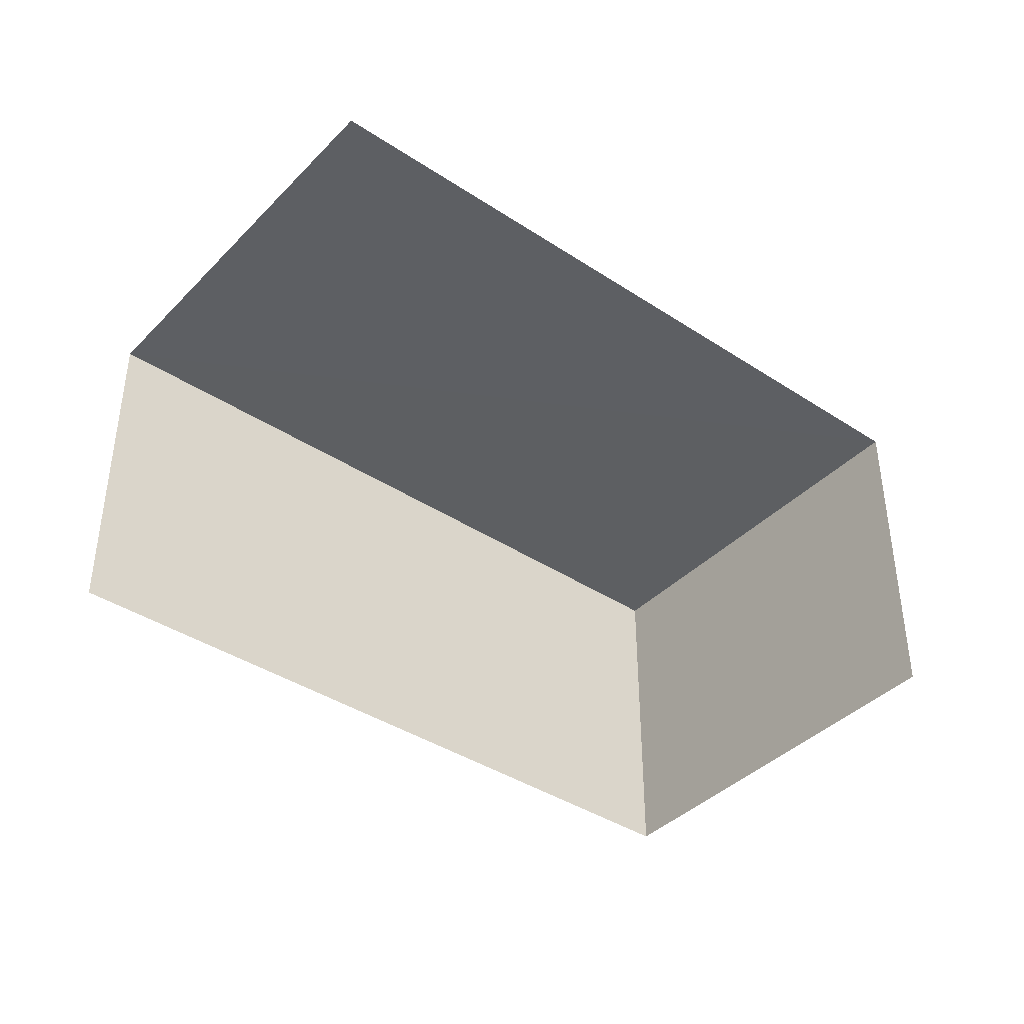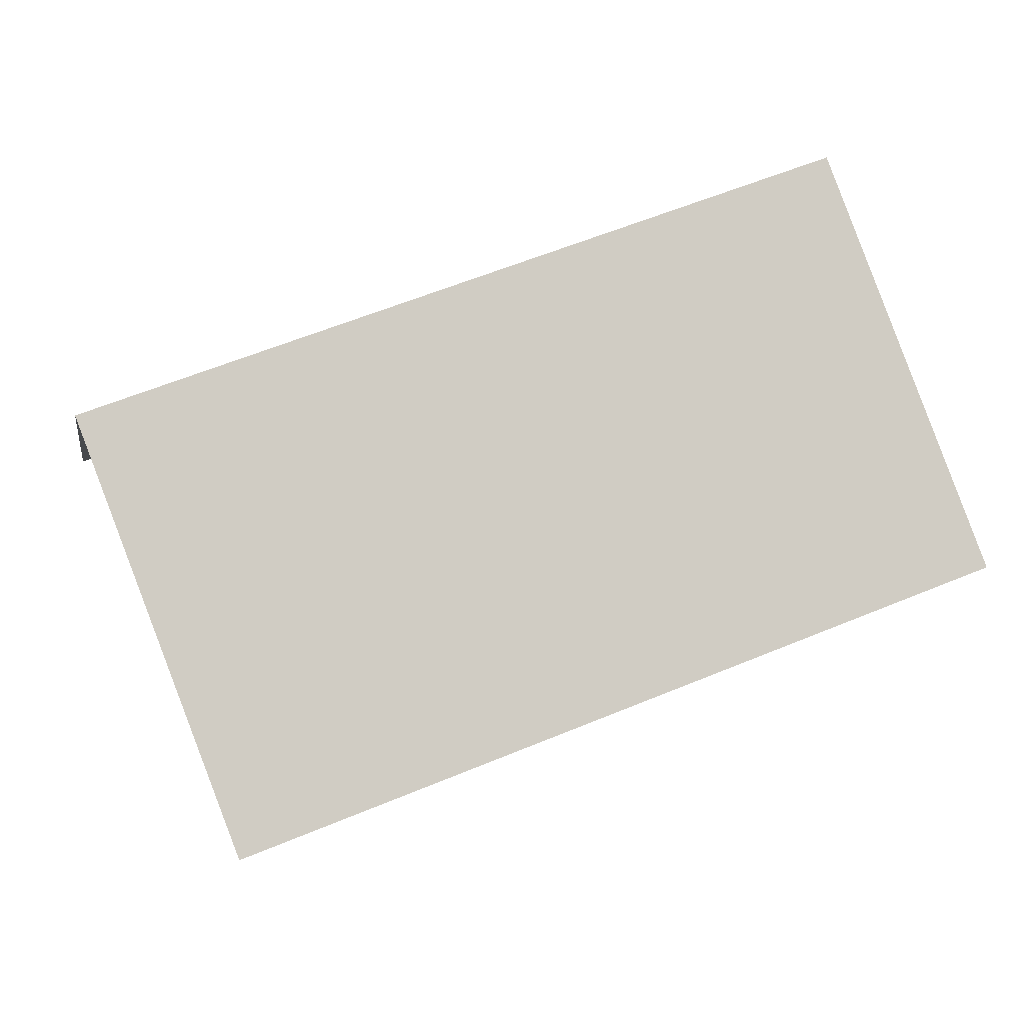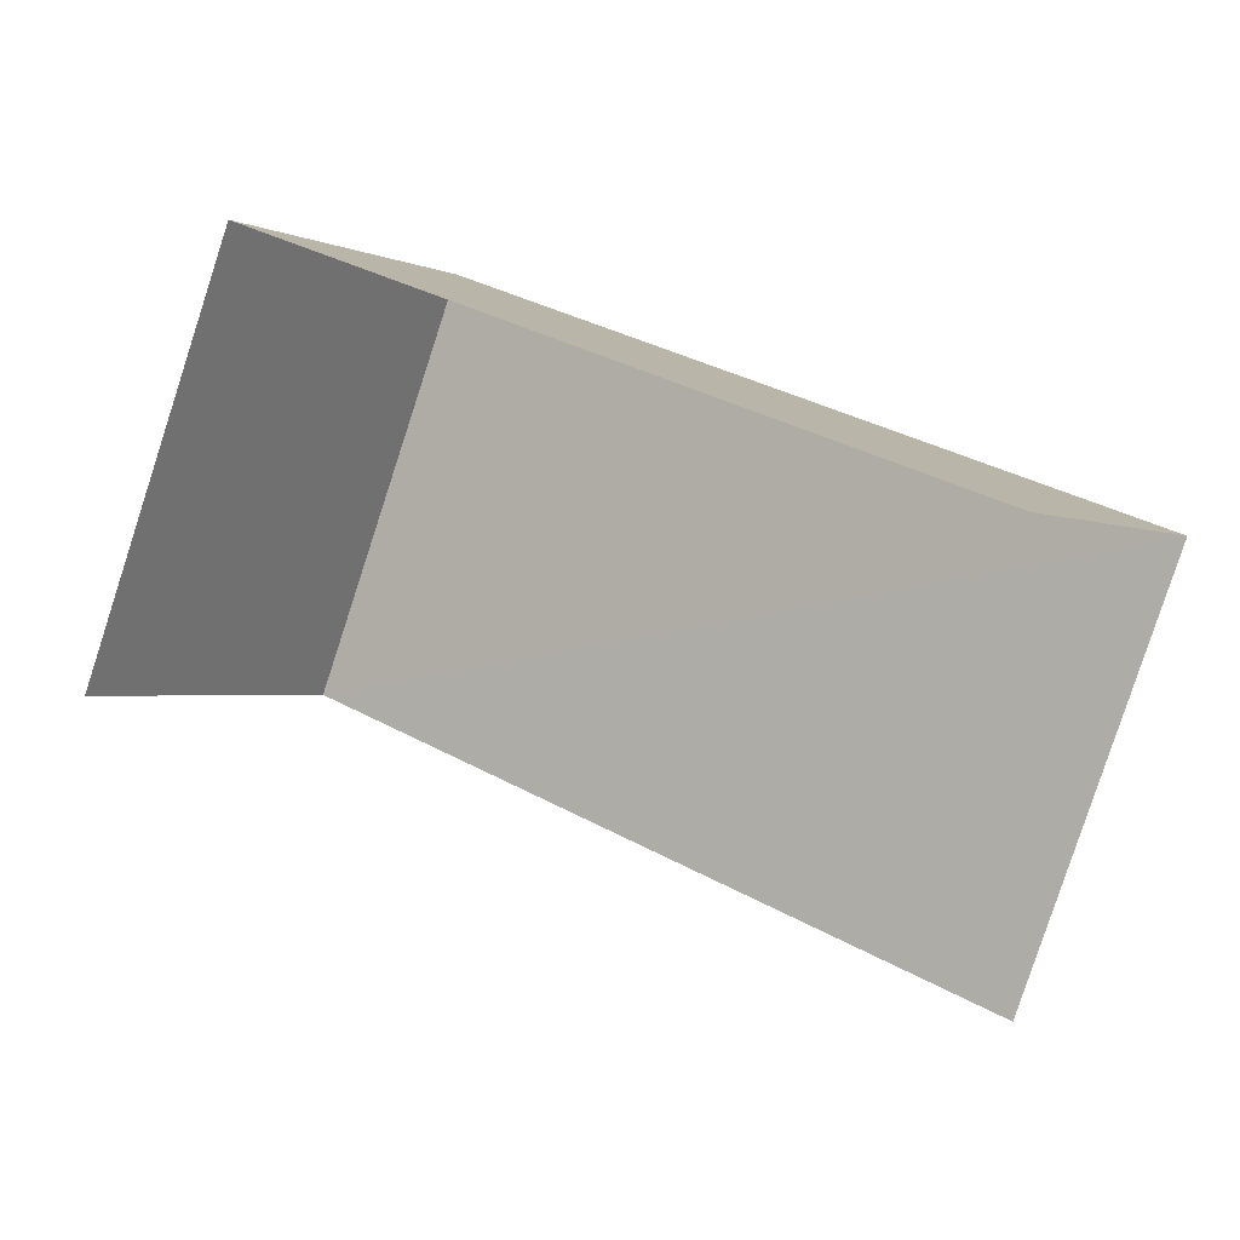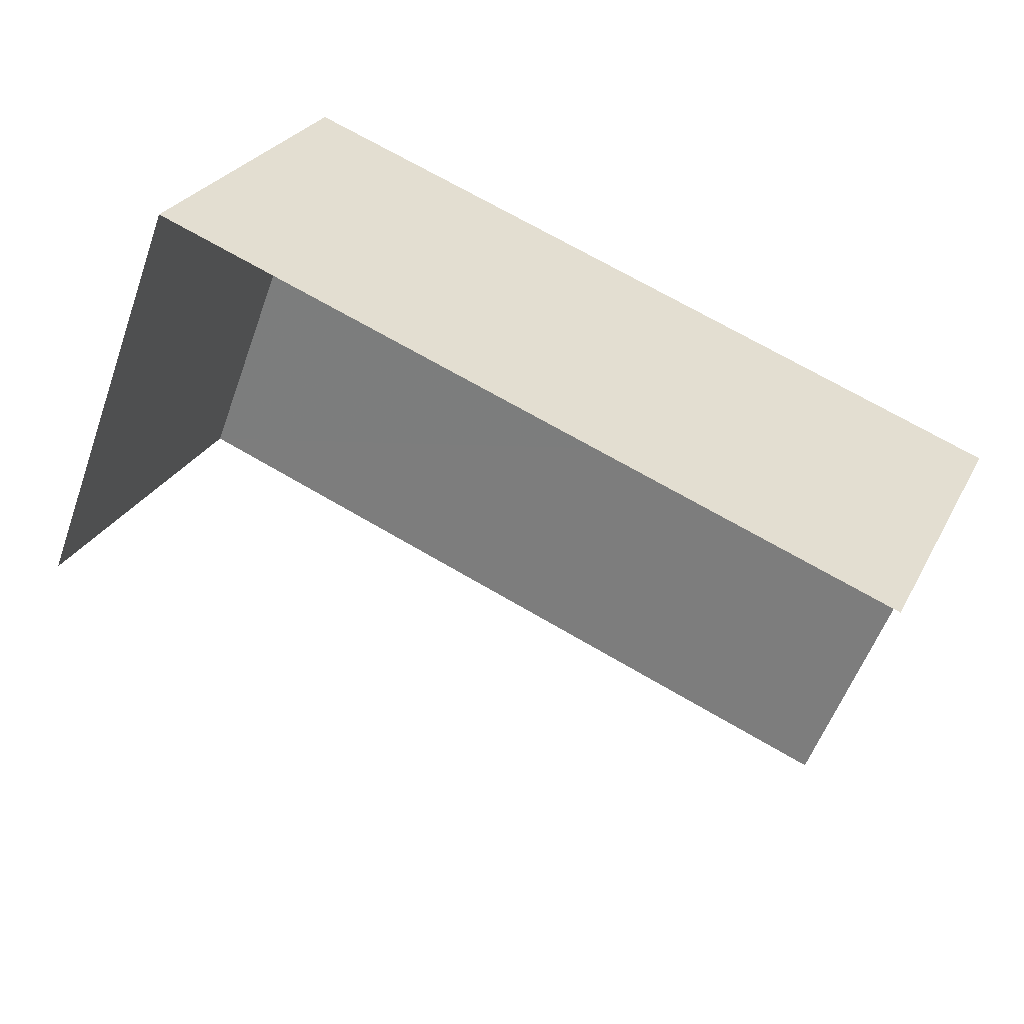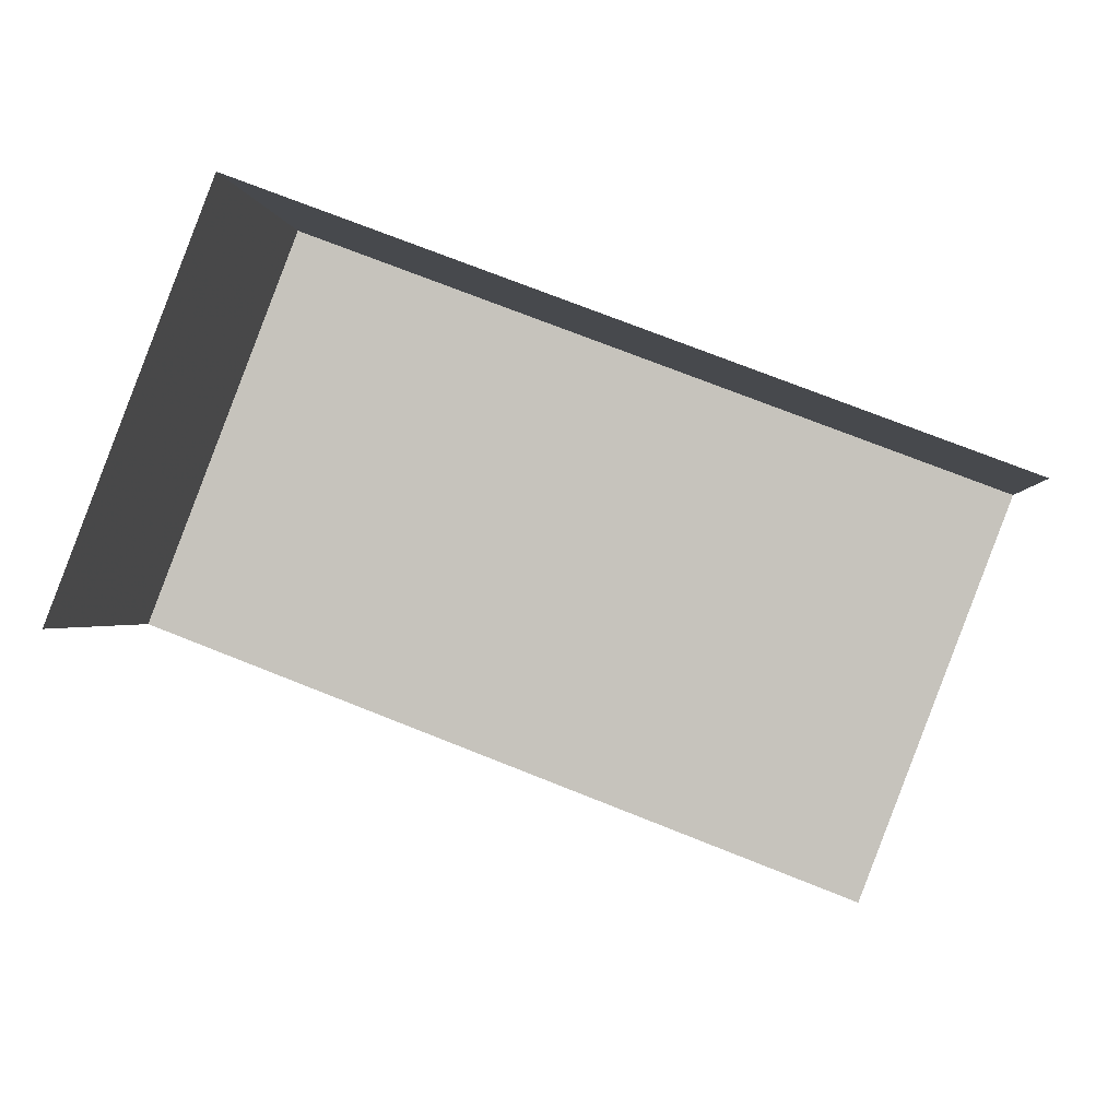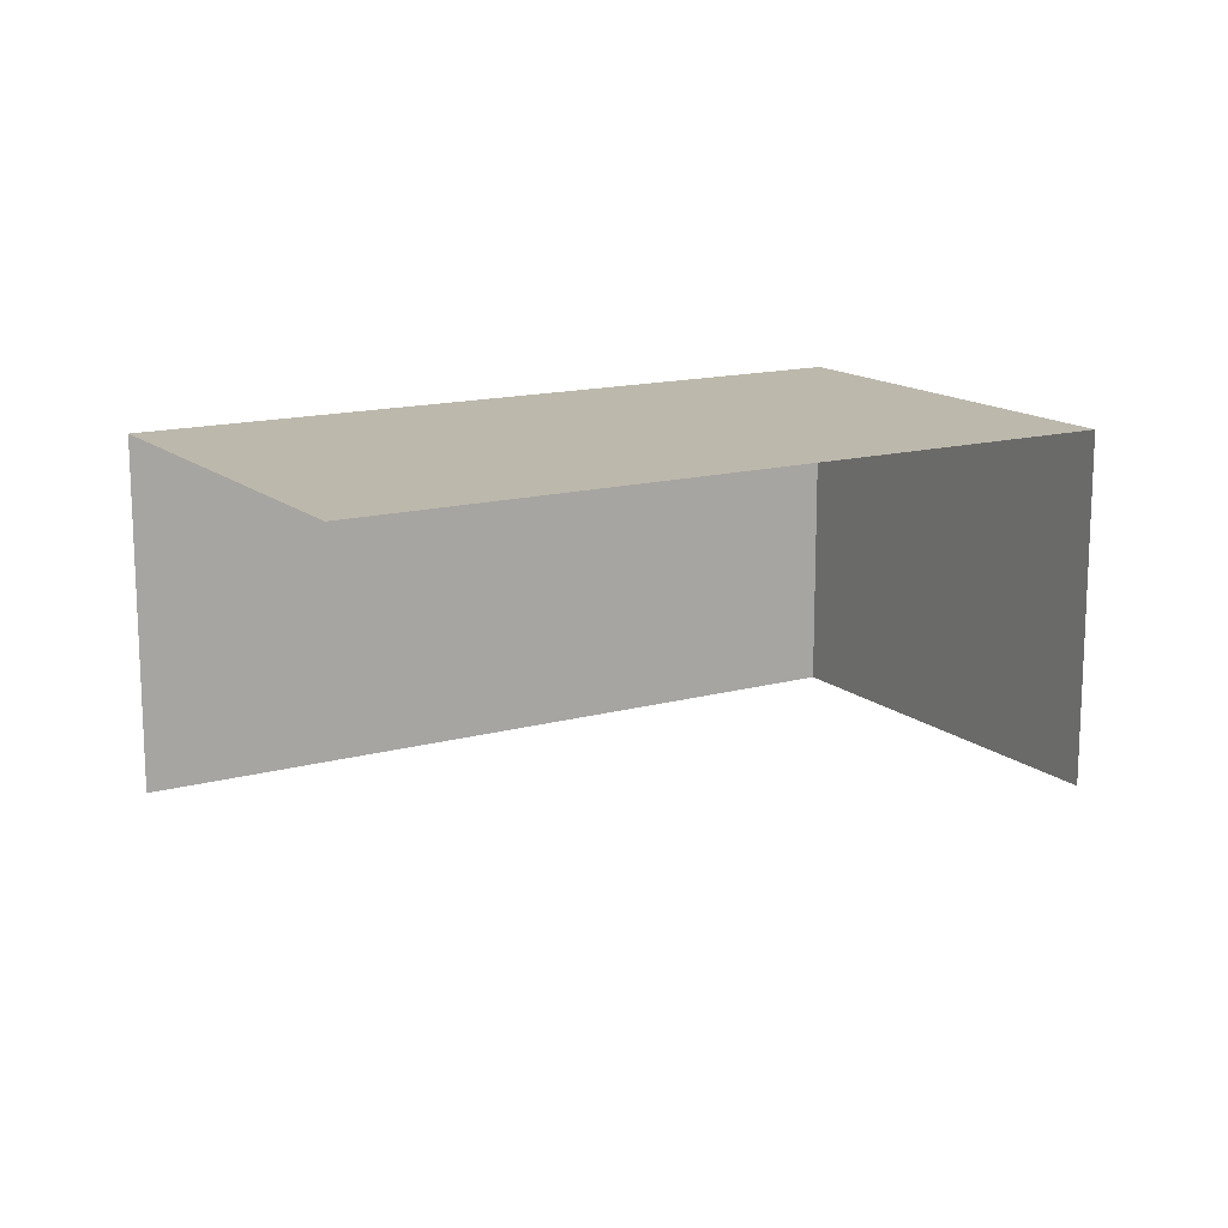
<metadata>
{"format":"obj","ext":"obj","renderer":"f3d","projection":"perspective","resolution":1024,"background":"white","views":[{"elev":-40.1,"azim":-18.1,"up":"+Z"},{"elev":-5.7,"azim":-9.7,"up":"+Y"},{"elev":-1.5,"azim":-149.6,"up":"+Y"},{"elev":26.7,"azim":-158.0,"up":"+Y"},{"elev":-0.9,"azim":-174.2,"up":"+Y"},{"elev":14.7,"azim":-9.9,"up":"+Z"}]}
</metadata>
<code>
v -2.248e+05 -1.284e+05 13.05
v -2.248e+05 -1.284e+05 13.05
v -2.248e+05 -1.284e+05 13.05
v -2.248e+05 -1.284e+05 13.05
v -2.248e+05 -1.284e+05 15.11
v -2.248e+05 -1.284e+05 15.11
v -2.248e+05 -1.284e+05 15.11
v -2.248e+05 -1.284e+05 15.11
f 1 2 3
f 1 4 2
f 5 3 2
f 5 7 3
f 6 1 3
f 7 6 3
f 5 6 7
f 5 8 6
f 5 2 4
f 8 5 4
f 6 4 1
f 6 8 4

</code>
